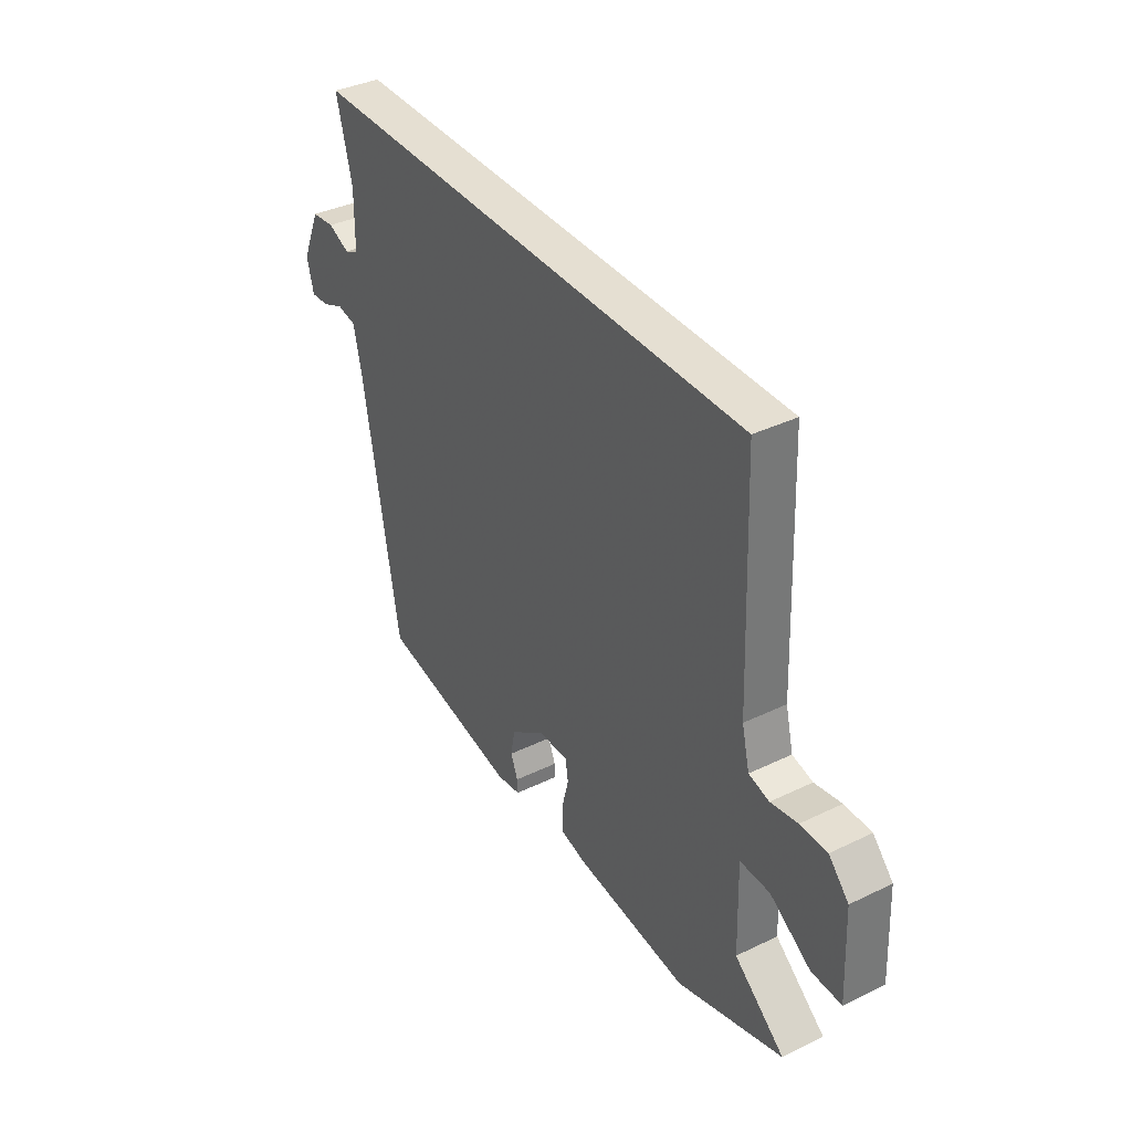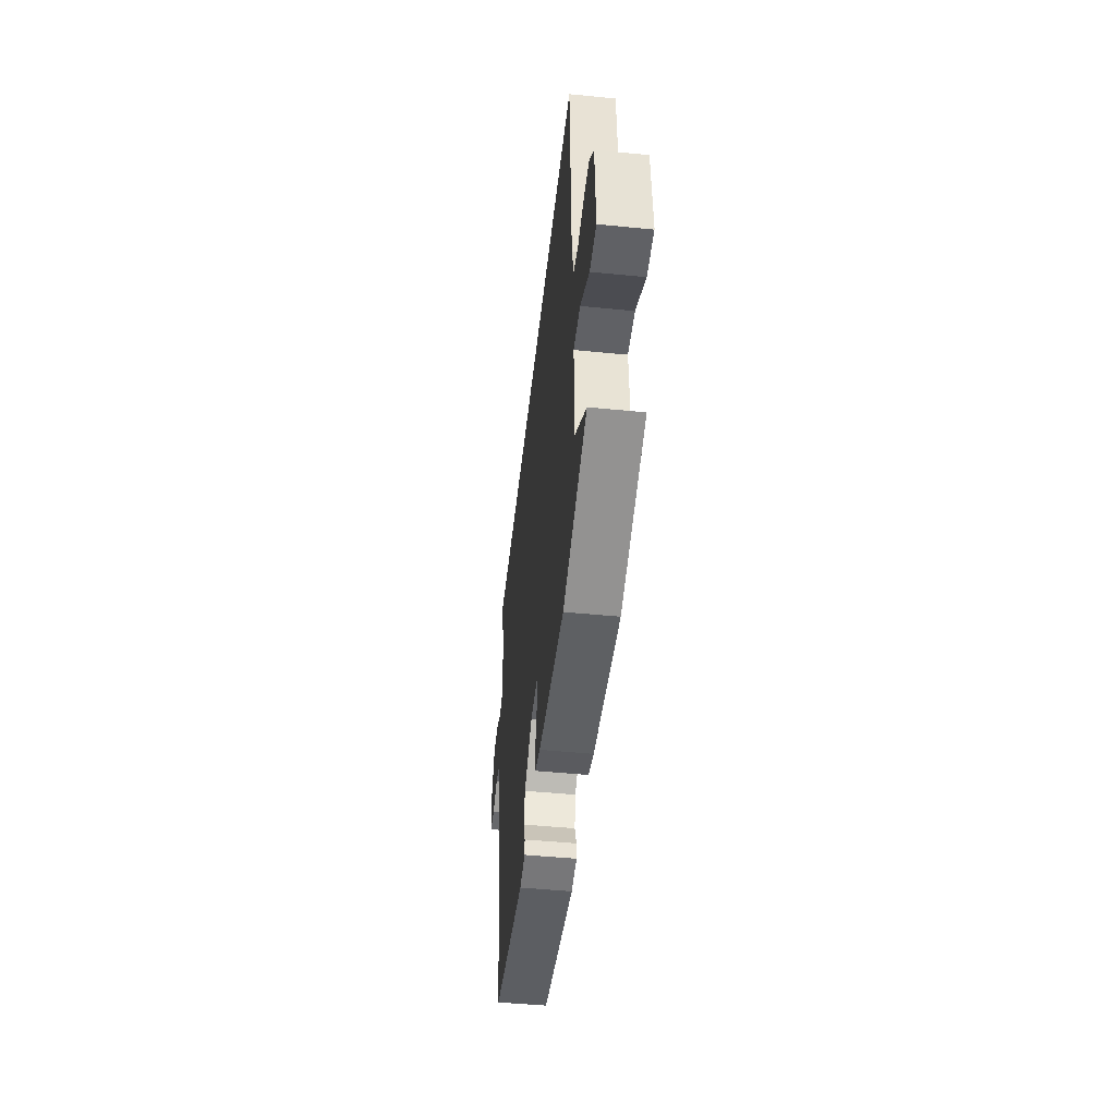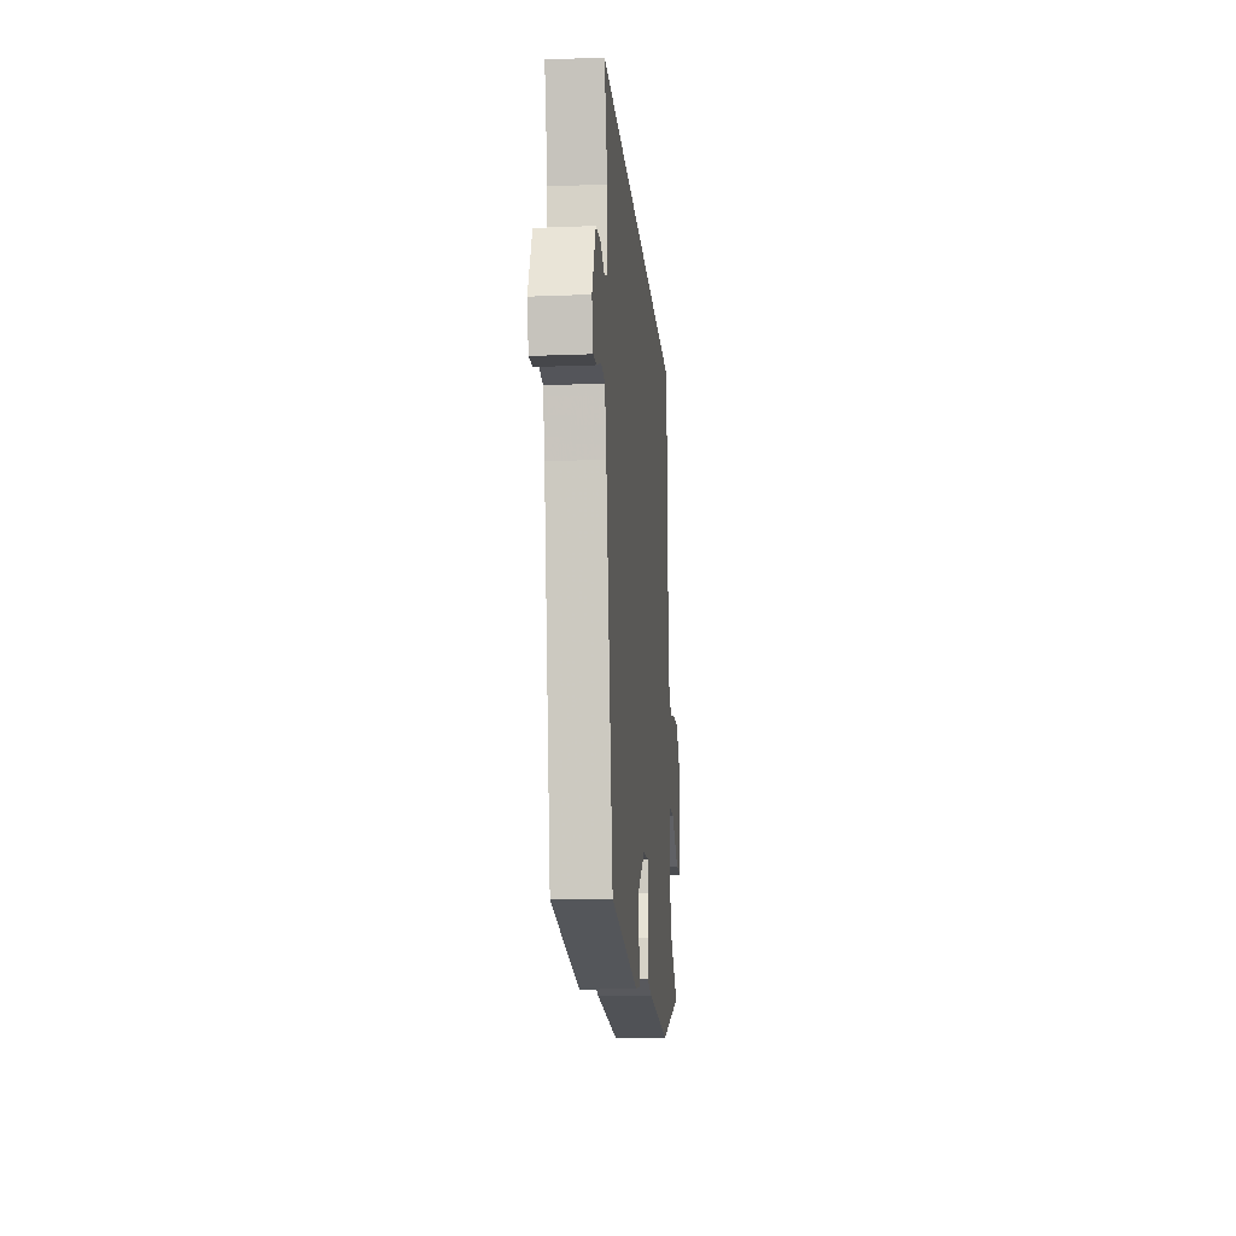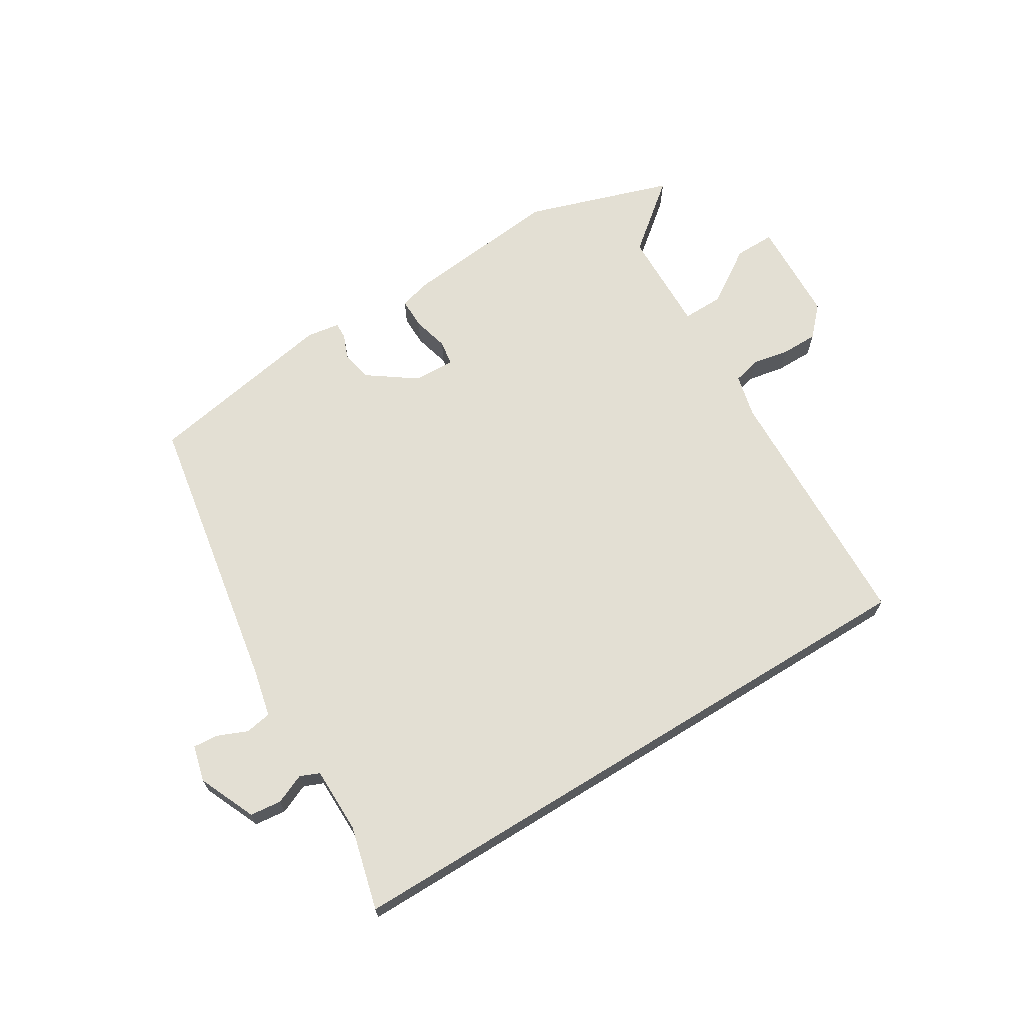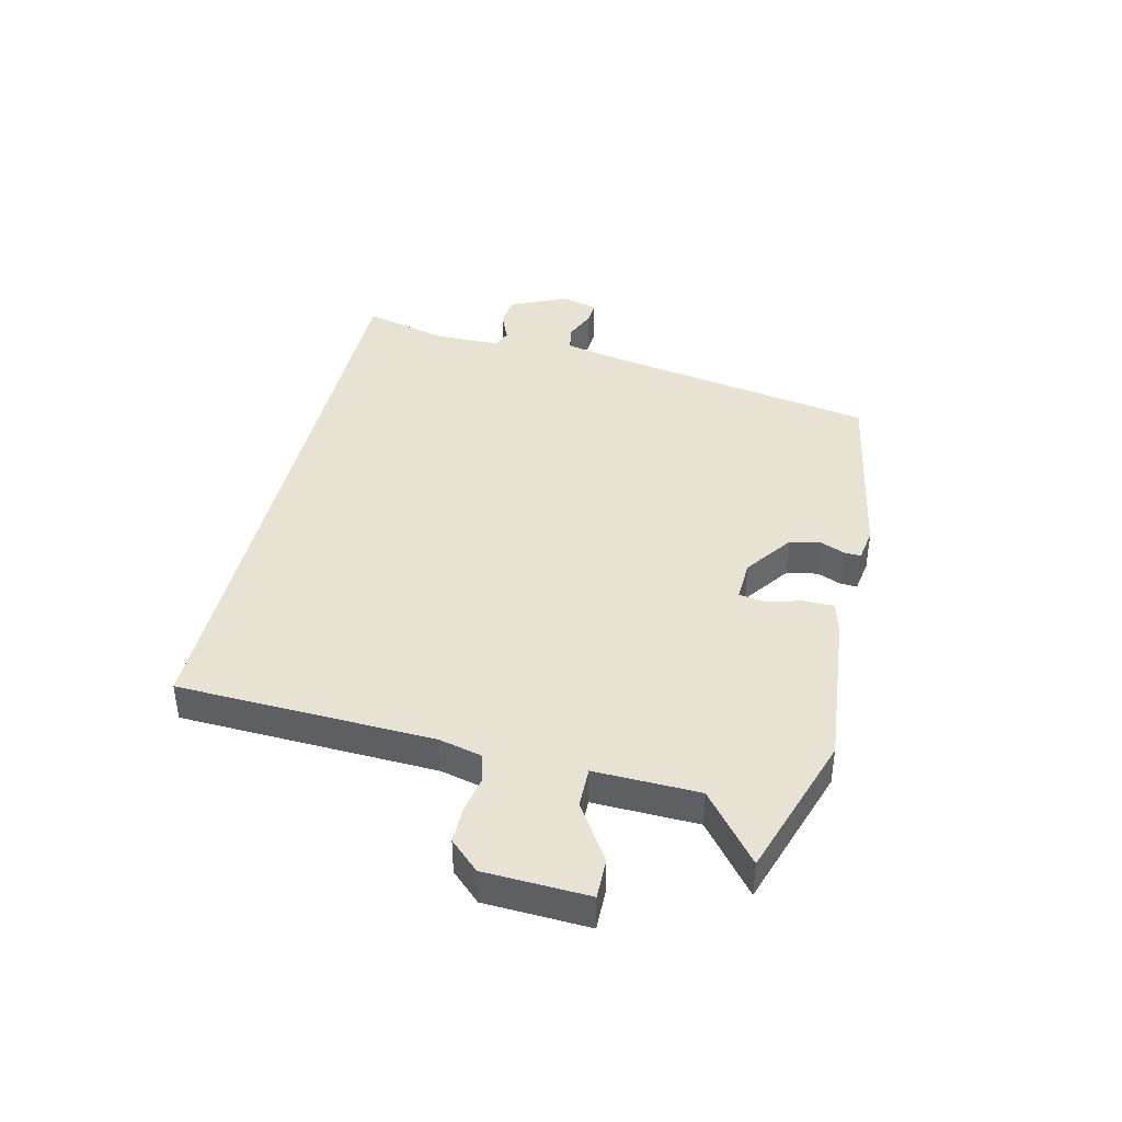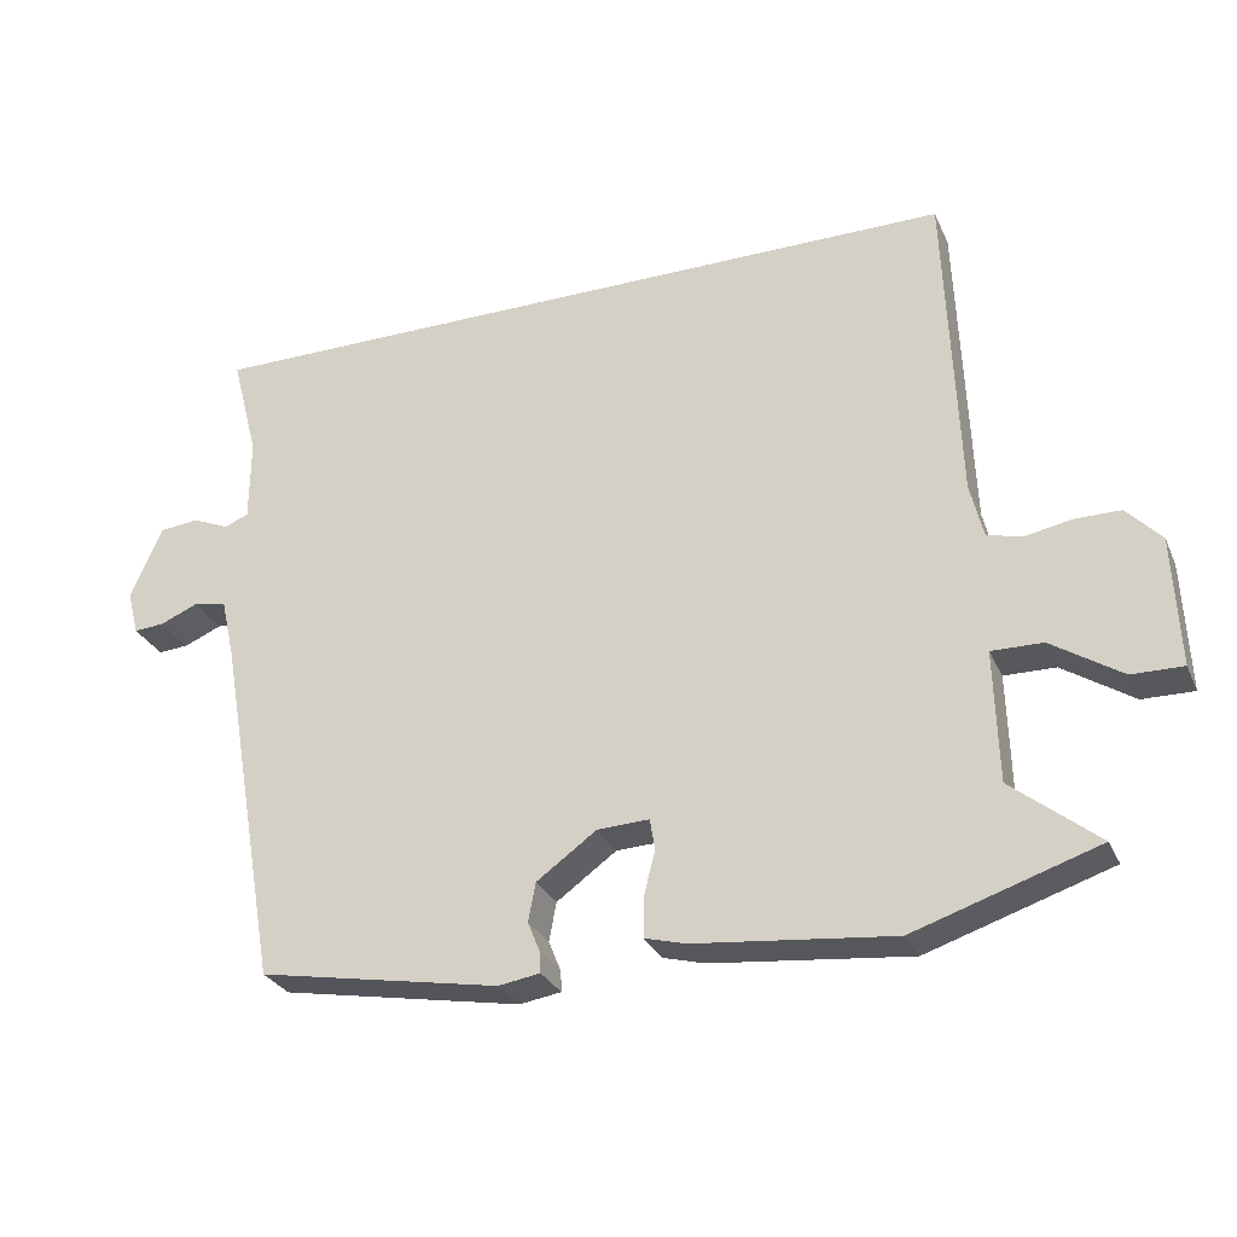
<metadata>
{"format":"obj","ext":"obj","renderer":"f3d","projection":"perspective","resolution":1024,"background":"white","views":[{"elev":37.4,"azim":58.2,"up":"+Z"},{"elev":-48.2,"azim":83.7,"up":"+Z"},{"elev":-14.9,"azim":-85.1,"up":"+Z"},{"elev":67.1,"azim":-31.6,"up":"+Y"},{"elev":40.9,"azim":103.2,"up":"+Y"},{"elev":-28.7,"azim":20.7,"up":"+Z"}]}
</metadata>
<code>
v -0.566 0.07 0.5
v 0.497 0.07 0.5
v 0.514 0.07 0.061
v 0.532 0.07 -0.013
v 0.58 0.07 -0.025
v 0.643 0.07 -0.013
v 0.706 0.07 -0.013
v 0.753 0.07 -0.063
v 0.761 0.07 -0.241
v 0.691 0.07 -0.24
v 0.595 0.07 -0.178
v 0.525 0.07 -0.177
v 0.53 0.07 -0.356
v 0.648 0.07 -0.451
v 0.398 0.07 -0.533
v 0.127 0.07 -0.505
v 0.071 0.07 -0.49
v 0.071 0.07 -0.437
v 0.087 0.07 -0.375
v 0.08 0.07 -0.332
v 0.009 0.07 -0.335
v -0.073 0.07 -0.394
v -0.083 0.07 -0.447
v -0.066 0.07 -0.489
v -0.065 0.07 -0.517
v -0.122 0.07 -0.526
v -0.452 0.07 -0.466
v -0.537 0.07 0.018
v -0.556 0.07 0.102
v -0.601 0.07 0.11
v -0.653 0.07 0.088
v -0.695 0.07 0.085
v -0.711 0.07 0.147
v -0.668 0.07 0.245
v -0.614 0.07 0.251
v -0.563 0.07 0.229
v -0.53 0.07 0.243
v -0.529 0.07 0.357
v -0.566 0 0.5
v 0.497 0 0.5
v 0.514 0 0.061
v 0.532 0 -0.013
v 0.58 0 -0.025
v 0.643 0 -0.013
v 0.706 0 -0.013
v 0.753 0 -0.063
v 0.761 0 -0.241
v 0.691 0 -0.24
v 0.595 0 -0.178
v 0.525 0 -0.177
v 0.53 0 -0.356
v 0.648 0 -0.451
v 0.398 0 -0.533
v 0.127 0 -0.505
v 0.071 0 -0.49
v 0.071 0 -0.437
v 0.087 0 -0.375
v 0.08 0 -0.332
v 0.009 0 -0.335
v -0.073 0 -0.394
v -0.083 0 -0.447
v -0.066 0 -0.489
v -0.065 0 -0.517
v -0.122 0 -0.526
v -0.452 0 -0.466
v -0.537 0 0.018
v -0.556 0 0.102
v -0.601 0 0.11
v -0.653 0 0.088
v -0.695 0 0.085
v -0.711 0 0.147
v -0.668 0 0.245
v -0.614 0 0.251
v -0.563 0 0.229
v -0.53 0 0.243
v -0.529 0 0.357
f 34 35 36
f 33 34 36
f 32 33 36
f 31 32 36
f 30 31 36
f 29 30 36 37
f 28 29 37
f 27 28 37
f 26 27 37
f 25 26 37
f 24 25 37
f 23 24 37
f 22 23 37 38
f 17 18 19
f 16 17 19
f 15 16 19
f 14 15 19
f 13 14 19
f 12 13 19 20
f 9 10 11
f 8 9 11
f 7 8 11
f 6 7 11
f 5 6 11
f 4 5 11 12
f 12 20 21
f 4 12 21
f 3 4 21
f 21 22 38
f 3 21 38
f 2 3 38
f 1 2 38
f 74 73 72
f 74 72 71
f 74 71 70
f 74 70 69
f 74 69 68
f 75 74 68 67
f 75 67 66
f 75 66 65
f 75 65 64
f 75 64 63
f 75 63 62
f 75 62 61
f 76 75 61 60
f 57 56 55
f 57 55 54
f 57 54 53
f 57 53 52
f 57 52 51
f 58 57 51 50
f 49 48 47
f 49 47 46
f 49 46 45
f 49 45 44
f 49 44 43
f 50 49 43 42
f 59 58 50
f 59 50 42
f 59 42 41
f 76 60 59
f 76 59 41
f 76 41 40
f 76 40 39
f 1 39 40 2
f 2 40 41 3
f 3 41 42 4
f 4 42 43 5
f 5 43 44 6
f 6 44 45 7
f 7 45 46 8
f 8 46 47 9
f 9 47 48 10
f 10 48 49 11
f 11 49 50 12
f 12 50 51 13
f 13 51 52 14
f 14 52 53 15
f 15 53 54 16
f 16 54 55 17
f 17 55 56 18
f 18 56 57 19
f 19 57 58 20
f 20 58 59 21
f 21 59 60 22
f 22 60 61 23
f 23 61 62 24
f 24 62 63 25
f 25 63 64 26
f 26 64 65 27
f 27 65 66 28
f 28 66 67 29
f 29 67 68 30
f 30 68 69 31
f 31 69 70 32
f 32 70 71 33
f 33 71 72 34
f 34 72 73 35
f 35 73 74 36
f 36 74 75 37
f 37 75 76 38
f 38 76 39 1

</code>
